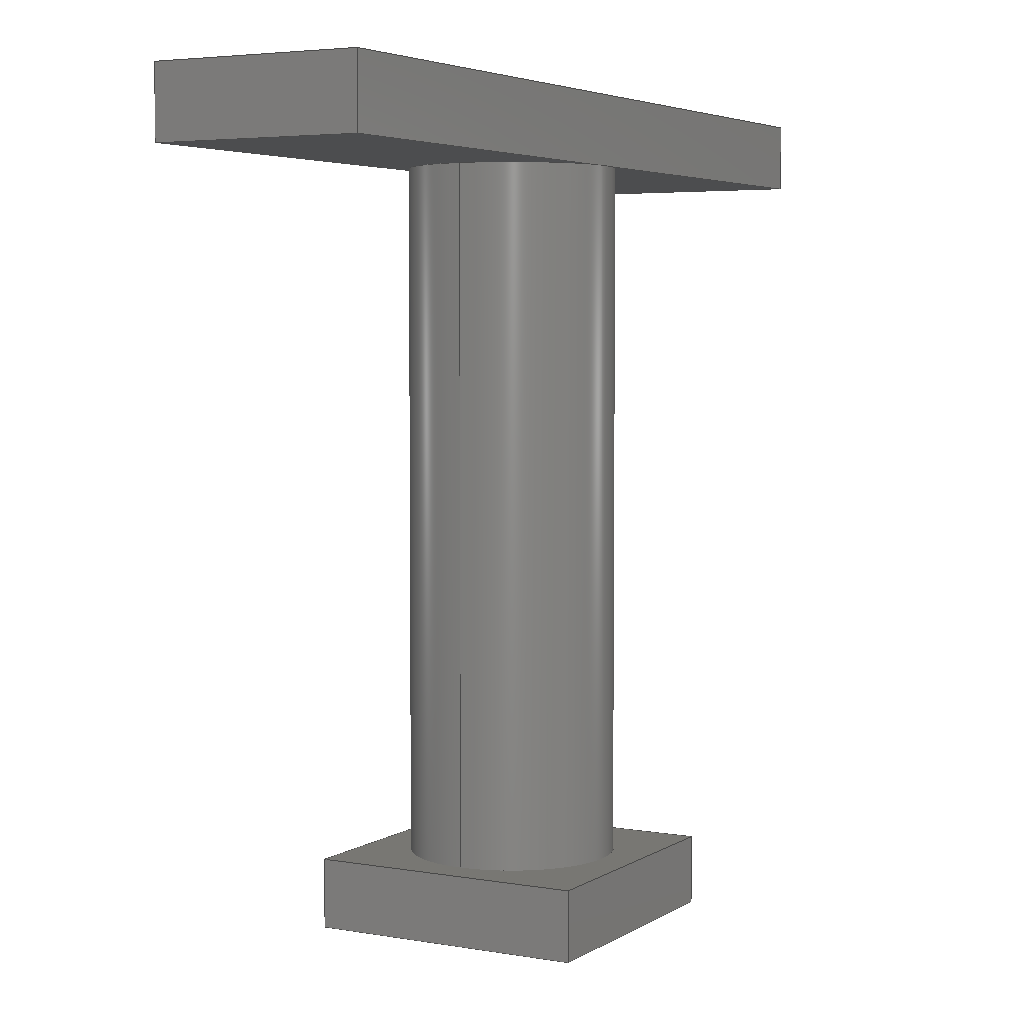
<metadata>
{"format":"step","ext":"step","renderer":"f3d","projection":"perspective","resolution":1024,"background":"white","views":[{"elev":4.4,"azim":119.2,"up":"+Y"}]}
</metadata>
<code>
ISO-10303-21;
DATA;
#1=MECHANICAL_DESIGN_GEOMETRIC_PRESENTATION_REPRESENTATION('',(#4),#451);
#2=SHAPE_REPRESENTATION_RELATIONSHIP('SRR','None',#458,#3);
#3=ADVANCED_BREP_SHAPE_REPRESENTATION('',(#5),#450);
#4=STYLED_ITEM('',(#467),#5);
#5=MANIFOLD_SOLID_BREP('Body1',#263);
#6=FACE_BOUND('',#39,.T.);
#7=CYLINDRICAL_SURFACE('',#289,1.905);
#8=FACE_OUTER_BOUND('',#24,.T.);
#9=FACE_OUTER_BOUND('',#25,.T.);
#10=FACE_OUTER_BOUND('',#26,.T.);
#11=FACE_OUTER_BOUND('',#27,.T.);
#12=FACE_OUTER_BOUND('',#28,.T.);
#13=FACE_OUTER_BOUND('',#29,.T.);
#14=FACE_OUTER_BOUND('',#30,.T.);
#15=FACE_OUTER_BOUND('',#31,.T.);
#16=FACE_OUTER_BOUND('',#32,.T.);
#17=FACE_OUTER_BOUND('',#33,.T.);
#18=FACE_OUTER_BOUND('',#34,.T.);
#19=FACE_OUTER_BOUND('',#35,.T.);
#20=FACE_OUTER_BOUND('',#36,.T.);
#21=FACE_OUTER_BOUND('',#37,.T.);
#22=FACE_OUTER_BOUND('',#38,.T.);
#23=FACE_OUTER_BOUND('',#40,.T.);
#24=EDGE_LOOP('',(#162,#163,#164,#165));
#25=EDGE_LOOP('',(#166,#167,#168,#169));
#26=EDGE_LOOP('',(#170,#171,#172,#173,#174,#175));
#27=EDGE_LOOP('',(#176,#177,#178,#179));
#28=EDGE_LOOP('',(#180,#181,#182,#183,#184,#185));
#29=EDGE_LOOP('',(#186,#187,#188,#189));
#30=EDGE_LOOP('',(#190,#191,#192,#193,#194));
#31=EDGE_LOOP('',(#195,#196));
#32=EDGE_LOOP('',(#197,#198,#199,#200,#201,#202,#203,#204));
#33=EDGE_LOOP('',(#205,#206));
#34=EDGE_LOOP('',(#207,#208,#209,#210));
#35=EDGE_LOOP('',(#211,#212,#213,#214));
#36=EDGE_LOOP('',(#215,#216,#217,#218));
#37=EDGE_LOOP('',(#219,#220,#221,#222));
#38=EDGE_LOOP('',(#223,#224,#225,#226));
#39=EDGE_LOOP('',(#227));
#40=EDGE_LOOP('',(#228,#229,#230,#231));
#41=LINE('',#380,#70);
#42=LINE('',#382,#71);
#43=LINE('',#383,#72);
#44=LINE('',#386,#73);
#45=LINE('',#388,#74);
#46=LINE('',#389,#75);
#47=LINE('',#392,#76);
#48=LINE('',#394,#77);
#49=LINE('',#396,#78);
#50=LINE('',#397,#79);
#51=LINE('',#400,#80);
#52=LINE('',#402,#81);
#53=LINE('',#403,#82);
#54=LINE('',#406,#83);
#55=LINE('',#407,#84);
#56=LINE('',#408,#85);
#57=LINE('',#419,#86);
#58=LINE('',#425,#87);
#59=LINE('',#427,#88);
#60=LINE('',#429,#89);
#61=LINE('',#430,#90);
#62=LINE('',#433,#91);
#63=LINE('',#435,#92);
#64=LINE('',#436,#93);
#65=LINE('',#439,#94);
#66=LINE('',#441,#95);
#67=LINE('',#442,#96);
#68=LINE('',#444,#97);
#69=LINE('',#445,#98);
#70=VECTOR('',#305,1);
#71=VECTOR('',#306,1);
#72=VECTOR('',#307,1);
#73=VECTOR('',#310,1);
#74=VECTOR('',#311,1);
#75=VECTOR('',#312,1);
#76=VECTOR('',#315,1);
#77=VECTOR('',#316,1);
#78=VECTOR('',#317,1);
#79=VECTOR('',#318,1);
#80=VECTOR('',#321,1);
#81=VECTOR('',#322,1);
#82=VECTOR('',#323,1);
#83=VECTOR('',#326,1);
#84=VECTOR('',#327,1);
#85=VECTOR('',#328,1);
#86=VECTOR('',#345,1.905);
#87=VECTOR('',#352,1);
#88=VECTOR('',#353,1);
#89=VECTOR('',#354,1);
#90=VECTOR('',#355,1);
#91=VECTOR('',#358,1);
#92=VECTOR('',#359,1);
#93=VECTOR('',#360,1);
#94=VECTOR('',#363,1);
#95=VECTOR('',#364,1);
#96=VECTOR('',#365,1);
#97=VECTOR('',#368,1);
#98=VECTOR('',#369,1);
#99=CIRCLE('',#278,1.905);
#100=CIRCLE('',#285,1.905);
#101=CIRCLE('',#286,1.905);
#102=CIRCLE('',#288,1.905);
#103=CIRCLE('',#290,1.905);
#104=CIRCLE('',#291,1.905);
#105=VERTEX_POINT('',#376);
#106=VERTEX_POINT('',#377);
#107=VERTEX_POINT('',#379);
#108=VERTEX_POINT('',#381);
#109=VERTEX_POINT('',#385);
#110=VERTEX_POINT('',#387);
#111=VERTEX_POINT('',#391);
#112=VERTEX_POINT('',#393);
#113=VERTEX_POINT('',#395);
#114=VERTEX_POINT('',#399);
#115=VERTEX_POINT('',#401);
#116=VERTEX_POINT('',#405);
#117=VERTEX_POINT('',#411);
#118=VERTEX_POINT('',#418);
#119=VERTEX_POINT('',#423);
#120=VERTEX_POINT('',#424);
#121=VERTEX_POINT('',#426);
#122=VERTEX_POINT('',#428);
#123=VERTEX_POINT('',#432);
#124=VERTEX_POINT('',#434);
#125=VERTEX_POINT('',#438);
#126=VERTEX_POINT('',#440);
#127=EDGE_CURVE('',#105,#106,#99,.T.);
#128=EDGE_CURVE('',#106,#107,#41,.T.);
#129=EDGE_CURVE('',#107,#108,#42,.T.);
#130=EDGE_CURVE('',#108,#105,#43,.T.);
#131=EDGE_CURVE('',#107,#109,#44,.T.);
#132=EDGE_CURVE('',#110,#109,#45,.T.);
#133=EDGE_CURVE('',#108,#110,#46,.T.);
#134=EDGE_CURVE('',#111,#110,#47,.T.);
#135=EDGE_CURVE('',#112,#111,#48,.T.);
#136=EDGE_CURVE('',#113,#112,#49,.T.);
#137=EDGE_CURVE('',#105,#113,#50,.T.);
#138=EDGE_CURVE('',#112,#114,#51,.T.);
#139=EDGE_CURVE('',#115,#111,#52,.T.);
#140=EDGE_CURVE('',#114,#115,#53,.T.);
#141=EDGE_CURVE('',#114,#116,#54,.T.);
#142=EDGE_CURVE('',#109,#115,#55,.T.);
#143=EDGE_CURVE('',#116,#106,#56,.T.);
#144=EDGE_CURVE('',#116,#117,#100,.T.);
#145=EDGE_CURVE('',#117,#113,#101,.T.);
#146=EDGE_CURVE('',#106,#116,#102,.T.);
#147=EDGE_CURVE('',#113,#105,#103,.T.);
#148=EDGE_CURVE('',#117,#118,#57,.T.);
#149=EDGE_CURVE('',#118,#118,#104,.T.);
#150=EDGE_CURVE('',#119,#120,#58,.T.);
#151=EDGE_CURVE('',#119,#121,#59,.T.);
#152=EDGE_CURVE('',#122,#121,#60,.T.);
#153=EDGE_CURVE('',#120,#122,#61,.T.);
#154=EDGE_CURVE('',#120,#123,#62,.T.);
#155=EDGE_CURVE('',#124,#122,#63,.T.);
#156=EDGE_CURVE('',#123,#124,#64,.T.);
#157=EDGE_CURVE('',#123,#125,#65,.T.);
#158=EDGE_CURVE('',#126,#124,#66,.T.);
#159=EDGE_CURVE('',#125,#126,#67,.T.);
#160=EDGE_CURVE('',#125,#119,#68,.T.);
#161=EDGE_CURVE('',#121,#126,#69,.T.);
#162=ORIENTED_EDGE('',*,*,#127,.T.);
#163=ORIENTED_EDGE('',*,*,#128,.T.);
#164=ORIENTED_EDGE('',*,*,#129,.T.);
#165=ORIENTED_EDGE('',*,*,#130,.T.);
#166=ORIENTED_EDGE('',*,*,#129,.F.);
#167=ORIENTED_EDGE('',*,*,#131,.T.);
#168=ORIENTED_EDGE('',*,*,#132,.F.);
#169=ORIENTED_EDGE('',*,*,#133,.F.);
#170=ORIENTED_EDGE('',*,*,#130,.F.);
#171=ORIENTED_EDGE('',*,*,#133,.T.);
#172=ORIENTED_EDGE('',*,*,#134,.F.);
#173=ORIENTED_EDGE('',*,*,#135,.F.);
#174=ORIENTED_EDGE('',*,*,#136,.F.);
#175=ORIENTED_EDGE('',*,*,#137,.F.);
#176=ORIENTED_EDGE('',*,*,#138,.F.);
#177=ORIENTED_EDGE('',*,*,#135,.T.);
#178=ORIENTED_EDGE('',*,*,#139,.F.);
#179=ORIENTED_EDGE('',*,*,#140,.F.);
#180=ORIENTED_EDGE('',*,*,#141,.F.);
#181=ORIENTED_EDGE('',*,*,#140,.T.);
#182=ORIENTED_EDGE('',*,*,#142,.F.);
#183=ORIENTED_EDGE('',*,*,#131,.F.);
#184=ORIENTED_EDGE('',*,*,#128,.F.);
#185=ORIENTED_EDGE('',*,*,#143,.F.);
#186=ORIENTED_EDGE('',*,*,#142,.T.);
#187=ORIENTED_EDGE('',*,*,#139,.T.);
#188=ORIENTED_EDGE('',*,*,#134,.T.);
#189=ORIENTED_EDGE('',*,*,#132,.T.);
#190=ORIENTED_EDGE('',*,*,#144,.T.);
#191=ORIENTED_EDGE('',*,*,#145,.T.);
#192=ORIENTED_EDGE('',*,*,#136,.T.);
#193=ORIENTED_EDGE('',*,*,#138,.T.);
#194=ORIENTED_EDGE('',*,*,#141,.T.);
#195=ORIENTED_EDGE('',*,*,#143,.T.);
#196=ORIENTED_EDGE('',*,*,#146,.T.);
#197=ORIENTED_EDGE('',*,*,#144,.F.);
#198=ORIENTED_EDGE('',*,*,#146,.F.);
#199=ORIENTED_EDGE('',*,*,#127,.F.);
#200=ORIENTED_EDGE('',*,*,#147,.F.);
#201=ORIENTED_EDGE('',*,*,#145,.F.);
#202=ORIENTED_EDGE('',*,*,#148,.T.);
#203=ORIENTED_EDGE('',*,*,#149,.F.);
#204=ORIENTED_EDGE('',*,*,#148,.F.);
#205=ORIENTED_EDGE('',*,*,#137,.T.);
#206=ORIENTED_EDGE('',*,*,#147,.T.);
#207=ORIENTED_EDGE('',*,*,#150,.F.);
#208=ORIENTED_EDGE('',*,*,#151,.T.);
#209=ORIENTED_EDGE('',*,*,#152,.F.);
#210=ORIENTED_EDGE('',*,*,#153,.F.);
#211=ORIENTED_EDGE('',*,*,#154,.F.);
#212=ORIENTED_EDGE('',*,*,#153,.T.);
#213=ORIENTED_EDGE('',*,*,#155,.F.);
#214=ORIENTED_EDGE('',*,*,#156,.F.);
#215=ORIENTED_EDGE('',*,*,#157,.F.);
#216=ORIENTED_EDGE('',*,*,#156,.T.);
#217=ORIENTED_EDGE('',*,*,#158,.F.);
#218=ORIENTED_EDGE('',*,*,#159,.F.);
#219=ORIENTED_EDGE('',*,*,#160,.F.);
#220=ORIENTED_EDGE('',*,*,#159,.T.);
#221=ORIENTED_EDGE('',*,*,#161,.F.);
#222=ORIENTED_EDGE('',*,*,#151,.F.);
#223=ORIENTED_EDGE('',*,*,#161,.T.);
#224=ORIENTED_EDGE('',*,*,#158,.T.);
#225=ORIENTED_EDGE('',*,*,#155,.T.);
#226=ORIENTED_EDGE('',*,*,#152,.T.);
#227=ORIENTED_EDGE('',*,*,#149,.T.);
#228=ORIENTED_EDGE('',*,*,#160,.T.);
#229=ORIENTED_EDGE('',*,*,#150,.T.);
#230=ORIENTED_EDGE('',*,*,#154,.T.);
#231=ORIENTED_EDGE('',*,*,#157,.T.);
#232=PLANE('',#277);
#233=PLANE('',#279);
#234=PLANE('',#280);
#235=PLANE('',#281);
#236=PLANE('',#282);
#237=PLANE('',#283);
#238=PLANE('',#284);
#239=PLANE('',#287);
#240=PLANE('',#292);
#241=PLANE('',#293);
#242=PLANE('',#294);
#243=PLANE('',#295);
#244=PLANE('',#296);
#245=PLANE('',#297);
#246=PLANE('',#298);
#247=ADVANCED_FACE('',(#8),#232,.F.);
#248=ADVANCED_FACE('',(#9),#233,.T.);
#249=ADVANCED_FACE('',(#10),#234,.T.);
#250=ADVANCED_FACE('',(#11),#235,.T.);
#251=ADVANCED_FACE('',(#12),#236,.T.);
#252=ADVANCED_FACE('',(#13),#237,.T.);
#253=ADVANCED_FACE('',(#14),#238,.F.);
#254=ADVANCED_FACE('',(#15),#239,.T.);
#255=ADVANCED_FACE('',(#16),#7,.T.);
#256=ADVANCED_FACE('',(#17),#240,.T.);
#257=ADVANCED_FACE('',(#18),#241,.T.);
#258=ADVANCED_FACE('',(#19),#242,.T.);
#259=ADVANCED_FACE('',(#20),#243,.T.);
#260=ADVANCED_FACE('',(#21),#244,.T.);
#261=ADVANCED_FACE('',(#22,#6),#245,.T.);
#262=ADVANCED_FACE('',(#23),#246,.F.);
#263=CLOSED_SHELL('',(#247,#248,#249,#250,#251,#252,#253,#254,#255,#256,
#257,#258,#259,#260,#261,#262));
#264=DERIVED_UNIT_ELEMENT(#266,1);
#265=DERIVED_UNIT_ELEMENT(#453,3);
#266=(
MASS_UNIT()
NAMED_UNIT(*)
SI_UNIT(.KILO.,.GRAM.)
);
#267=DERIVED_UNIT((#264,#265));
#268=MEASURE_REPRESENTATION_ITEM('density measure',
POSITIVE_RATIO_MEASURE(7850),#267);
#269=PROPERTY_DEFINITION_REPRESENTATION(#274,#271);
#270=PROPERTY_DEFINITION_REPRESENTATION(#275,#272);
#271=REPRESENTATION('material name',(#273),#450);
#272=REPRESENTATION('density',(#268),#450);
#273=DESCRIPTIVE_REPRESENTATION_ITEM('Steel','Steel');
#274=PROPERTY_DEFINITION('material property','material name',#460);
#275=PROPERTY_DEFINITION('material property','density of part',#460);
#276=AXIS2_PLACEMENT_3D('placement',#374,#299,#300);
#277=AXIS2_PLACEMENT_3D('',#375,#301,#302);
#278=AXIS2_PLACEMENT_3D('',#378,#303,#304);
#279=AXIS2_PLACEMENT_3D('',#384,#308,#309);
#280=AXIS2_PLACEMENT_3D('',#390,#313,#314);
#281=AXIS2_PLACEMENT_3D('',#398,#319,#320);
#282=AXIS2_PLACEMENT_3D('',#404,#324,#325);
#283=AXIS2_PLACEMENT_3D('',#409,#329,#330);
#284=AXIS2_PLACEMENT_3D('',#410,#331,#332);
#285=AXIS2_PLACEMENT_3D('',#412,#333,#334);
#286=AXIS2_PLACEMENT_3D('',#413,#335,#336);
#287=AXIS2_PLACEMENT_3D('',#414,#337,#338);
#288=AXIS2_PLACEMENT_3D('',#415,#339,#340);
#289=AXIS2_PLACEMENT_3D('',#416,#341,#342);
#290=AXIS2_PLACEMENT_3D('',#417,#343,#344);
#291=AXIS2_PLACEMENT_3D('',#420,#346,#347);
#292=AXIS2_PLACEMENT_3D('',#421,#348,#349);
#293=AXIS2_PLACEMENT_3D('',#422,#350,#351);
#294=AXIS2_PLACEMENT_3D('',#431,#356,#357);
#295=AXIS2_PLACEMENT_3D('',#437,#361,#362);
#296=AXIS2_PLACEMENT_3D('',#443,#366,#367);
#297=AXIS2_PLACEMENT_3D('',#446,#370,#371);
#298=AXIS2_PLACEMENT_3D('',#447,#372,#373);
#299=DIRECTION('axis',(0,0,1));
#300=DIRECTION('refdir',(1,0,0));
#301=DIRECTION('center_axis',(0,1,0));
#302=DIRECTION('ref_axis',(-1,0,0));
#303=DIRECTION('center_axis',(0,1,0));
#304=DIRECTION('ref_axis',(-1,0,0));
#305=DIRECTION('',(-1,0,0));
#306=DIRECTION('',(0,0,-1));
#307=DIRECTION('',(1,0,0));
#308=DIRECTION('center_axis',(-1,0,0));
#309=DIRECTION('ref_axis',(0,0,1));
#310=DIRECTION('',(0,1,0));
#311=DIRECTION('',(0,0,1));
#312=DIRECTION('',(0,1,0));
#313=DIRECTION('center_axis',(0,0,-1));
#314=DIRECTION('ref_axis',(-1,0,0));
#315=DIRECTION('',(-1,0,0));
#316=DIRECTION('',(0,1,0));
#317=DIRECTION('',(1,0,0));
#318=DIRECTION('',(1,0,0));
#319=DIRECTION('center_axis',(1,0,0));
#320=DIRECTION('ref_axis',(0,0,-1));
#321=DIRECTION('',(0,0,1));
#322=DIRECTION('',(0,0,-1));
#323=DIRECTION('',(0,1,0));
#324=DIRECTION('center_axis',(0,0,1));
#325=DIRECTION('ref_axis',(1,0,0));
#326=DIRECTION('',(-1,0,0));
#327=DIRECTION('',(1,0,0));
#328=DIRECTION('',(-1,0,0));
#329=DIRECTION('center_axis',(0,1,0));
#330=DIRECTION('ref_axis',(0,0,1));
#331=DIRECTION('center_axis',(0,1,0));
#332=DIRECTION('ref_axis',(-1,0,0));
#333=DIRECTION('center_axis',(0,1,0));
#334=DIRECTION('ref_axis',(-1,0,0));
#335=DIRECTION('center_axis',(0,1,0));
#336=DIRECTION('ref_axis',(-1,0,0));
#337=DIRECTION('center_axis',(0,1,0));
#338=DIRECTION('ref_axis',(-1,0,0));
#339=DIRECTION('center_axis',(0,1,0));
#340=DIRECTION('ref_axis',(-1,0,0));
#341=DIRECTION('center_axis',(0,1,0));
#342=DIRECTION('ref_axis',(-1,0,0));
#343=DIRECTION('center_axis',(0,1,0));
#344=DIRECTION('ref_axis',(-1,0,0));
#345=DIRECTION('',(0,-1,0));
#346=DIRECTION('center_axis',(0,-1,0));
#347=DIRECTION('ref_axis',(-1,0,0));
#348=DIRECTION('center_axis',(0,1,0));
#349=DIRECTION('ref_axis',(-1,0,0));
#350=DIRECTION('center_axis',(-1,0,0));
#351=DIRECTION('ref_axis',(0,0,1));
#352=DIRECTION('',(0,0,-1));
#353=DIRECTION('',(0,1,0));
#354=DIRECTION('',(0,0,1));
#355=DIRECTION('',(0,1,0));
#356=DIRECTION('center_axis',(0,0,-1));
#357=DIRECTION('ref_axis',(-1,0,0));
#358=DIRECTION('',(1,0,0));
#359=DIRECTION('',(-1,0,0));
#360=DIRECTION('',(0,1,0));
#361=DIRECTION('center_axis',(1,0,0));
#362=DIRECTION('ref_axis',(0,0,-1));
#363=DIRECTION('',(0,0,1));
#364=DIRECTION('',(0,0,-1));
#365=DIRECTION('',(0,1,0));
#366=DIRECTION('center_axis',(0,0,1));
#367=DIRECTION('ref_axis',(1,0,0));
#368=DIRECTION('',(-1,0,0));
#369=DIRECTION('',(1,0,0));
#370=DIRECTION('center_axis',(0,1,0));
#371=DIRECTION('ref_axis',(0,0,1));
#372=DIRECTION('center_axis',(0,1,0));
#373=DIRECTION('ref_axis',(1,0,0));
#374=CARTESIAN_POINT('',(0,0,0));
#375=CARTESIAN_POINT('Origin',(0,13.97,0));
#376=CARTESIAN_POINT('',(-0.1047,13.97,-1.902));
#377=CARTESIAN_POINT('',(-0.1047,13.97,1.902));
#378=CARTESIAN_POINT('Origin',(0,13.97,0));
#379=CARTESIAN_POINT('',(-8.171,13.97,1.902));
#380=CARTESIAN_POINT('',(8.171,13.97,1.902));
#381=CARTESIAN_POINT('',(-8.171,13.97,-1.902));
#382=CARTESIAN_POINT('',(-8.171,13.97,1.902));
#383=CARTESIAN_POINT('',(-8.171,13.97,-1.902));
#384=CARTESIAN_POINT('Origin',(-8.171,13.97,-1.902));
#385=CARTESIAN_POINT('',(-8.171,15.24,1.902));
#386=CARTESIAN_POINT('',(-8.171,13.97,1.902));
#387=CARTESIAN_POINT('',(-8.171,15.24,-1.902));
#388=CARTESIAN_POINT('',(-8.171,15.24,1.902));
#389=CARTESIAN_POINT('',(-8.171,13.97,-1.902));
#390=CARTESIAN_POINT('Origin',(8.171,13.97,-1.902));
#391=CARTESIAN_POINT('',(8.171,15.24,-1.902));
#392=CARTESIAN_POINT('',(-8.171,15.24,-1.902));
#393=CARTESIAN_POINT('',(8.171,13.97,-1.902));
#394=CARTESIAN_POINT('',(8.171,13.97,-1.902));
#395=CARTESIAN_POINT('',(0.1047,13.97,-1.902));
#396=CARTESIAN_POINT('',(-8.171,13.97,-1.902));
#397=CARTESIAN_POINT('',(4.086,13.97,-1.902));
#398=CARTESIAN_POINT('Origin',(8.171,13.97,1.902));
#399=CARTESIAN_POINT('',(8.171,13.97,1.902));
#400=CARTESIAN_POINT('',(8.171,13.97,-1.902));
#401=CARTESIAN_POINT('',(8.171,15.24,1.902));
#402=CARTESIAN_POINT('',(8.171,15.24,-1.902));
#403=CARTESIAN_POINT('',(8.171,13.97,1.902));
#404=CARTESIAN_POINT('Origin',(-8.171,13.97,1.902));
#405=CARTESIAN_POINT('',(0.1047,13.97,1.902));
#406=CARTESIAN_POINT('',(8.171,13.97,1.902));
#407=CARTESIAN_POINT('',(8.171,15.24,1.902));
#408=CARTESIAN_POINT('',(-4.086,13.97,1.902));
#409=CARTESIAN_POINT('Origin',(0,15.24,0));
#410=CARTESIAN_POINT('Origin',(0,13.97,0));
#411=CARTESIAN_POINT('',(1.905,13.97,-2.333e-16));
#412=CARTESIAN_POINT('Origin',(0,13.97,0));
#413=CARTESIAN_POINT('Origin',(0,13.97,0));
#414=CARTESIAN_POINT('Origin',(0,13.97,0));
#415=CARTESIAN_POINT('Origin',(0,13.97,0));
#416=CARTESIAN_POINT('Origin',(0,1.27,0));
#417=CARTESIAN_POINT('Origin',(0,13.97,0));
#418=CARTESIAN_POINT('',(1.905,1.27,-2.333e-16));
#419=CARTESIAN_POINT('',(1.905,1.27,-2.333e-16));
#420=CARTESIAN_POINT('Origin',(0,1.27,0));
#421=CARTESIAN_POINT('Origin',(0,13.97,0));
#422=CARTESIAN_POINT('Origin',(-2.54,0,-2.54));
#423=CARTESIAN_POINT('',(-2.54,0,2.54));
#424=CARTESIAN_POINT('',(-2.54,0,-2.54));
#425=CARTESIAN_POINT('',(-2.54,0,2.54));
#426=CARTESIAN_POINT('',(-2.54,1.27,2.54));
#427=CARTESIAN_POINT('',(-2.54,0,2.54));
#428=CARTESIAN_POINT('',(-2.54,1.27,-2.54));
#429=CARTESIAN_POINT('',(-2.54,1.27,2.54));
#430=CARTESIAN_POINT('',(-2.54,0,-2.54));
#431=CARTESIAN_POINT('Origin',(2.54,0,-2.54));
#432=CARTESIAN_POINT('',(2.54,0,-2.54));
#433=CARTESIAN_POINT('',(-2.54,0,-2.54));
#434=CARTESIAN_POINT('',(2.54,1.27,-2.54));
#435=CARTESIAN_POINT('',(-2.54,1.27,-2.54));
#436=CARTESIAN_POINT('',(2.54,0,-2.54));
#437=CARTESIAN_POINT('Origin',(2.54,0,2.54));
#438=CARTESIAN_POINT('',(2.54,0,2.54));
#439=CARTESIAN_POINT('',(2.54,0,-2.54));
#440=CARTESIAN_POINT('',(2.54,1.27,2.54));
#441=CARTESIAN_POINT('',(2.54,1.27,-2.54));
#442=CARTESIAN_POINT('',(2.54,0,2.54));
#443=CARTESIAN_POINT('Origin',(-2.54,0,2.54));
#444=CARTESIAN_POINT('',(2.54,0,2.54));
#445=CARTESIAN_POINT('',(2.54,1.27,2.54));
#446=CARTESIAN_POINT('Origin',(0,1.27,0));
#447=CARTESIAN_POINT('Origin',(0,0,0));
#448=UNCERTAINTY_MEASURE_WITH_UNIT(LENGTH_MEASURE(0.001),#452,
'DISTANCE_ACCURACY_VALUE',
'Maximum model space distance between geometric entities at asserted c
onnectivities');
#449=UNCERTAINTY_MEASURE_WITH_UNIT(LENGTH_MEASURE(0.001),#452,
'DISTANCE_ACCURACY_VALUE',
'Maximum model space distance between geometric entities at asserted c
onnectivities');
#450=(
GEOMETRIC_REPRESENTATION_CONTEXT(3)
GLOBAL_UNCERTAINTY_ASSIGNED_CONTEXT((#448))
GLOBAL_UNIT_ASSIGNED_CONTEXT((#452,#454,#455))
REPRESENTATION_CONTEXT('','3D')
);
#451=(
GEOMETRIC_REPRESENTATION_CONTEXT(3)
GLOBAL_UNCERTAINTY_ASSIGNED_CONTEXT((#449))
GLOBAL_UNIT_ASSIGNED_CONTEXT((#452,#454,#455))
REPRESENTATION_CONTEXT('','3D')
);
#452=(
LENGTH_UNIT()
NAMED_UNIT(*)
SI_UNIT(.CENTI.,.METRE.)
);
#453=(
LENGTH_UNIT()
NAMED_UNIT(*)
SI_UNIT($,.METRE.)
);
#454=(
NAMED_UNIT(*)
PLANE_ANGLE_UNIT()
SI_UNIT($,.RADIAN.)
);
#455=(
NAMED_UNIT(*)
SI_UNIT($,.STERADIAN.)
SOLID_ANGLE_UNIT()
);
#456=SHAPE_DEFINITION_REPRESENTATION(#457,#458);
#457=PRODUCT_DEFINITION_SHAPE('',$,#460);
#458=SHAPE_REPRESENTATION('',(#276),#450);
#459=PRODUCT_DEFINITION_CONTEXT('part definition',#464,'design');
#460=PRODUCT_DEFINITION('Untitled','Untitled',#461,#459);
#461=PRODUCT_DEFINITION_FORMATION('',$,#466);
#462=PRODUCT_RELATED_PRODUCT_CATEGORY('Untitled','Untitled',(#466));
#463=APPLICATION_PROTOCOL_DEFINITION('international standard',
'automotive_design',2009,#464);
#464=APPLICATION_CONTEXT(
'Core Data for Automotive Mechanical Design Process');
#465=PRODUCT_CONTEXT('part definition',#464,'mechanical');
#466=PRODUCT('Untitled','Untitled',$,(#465));
#467=PRESENTATION_STYLE_ASSIGNMENT((#468));
#468=SURFACE_STYLE_USAGE(.BOTH.,#469);
#469=SURFACE_SIDE_STYLE('',(#470));
#470=SURFACE_STYLE_FILL_AREA(#471);
#471=FILL_AREA_STYLE('Steel - Satin',(#472));
#472=FILL_AREA_STYLE_COLOUR('Steel - Satin',#473);
#473=COLOUR_RGB('Steel - Satin',0.6275,0.6275,0.6275);
ENDSEC;
END-ISO-10303-21;

</code>
